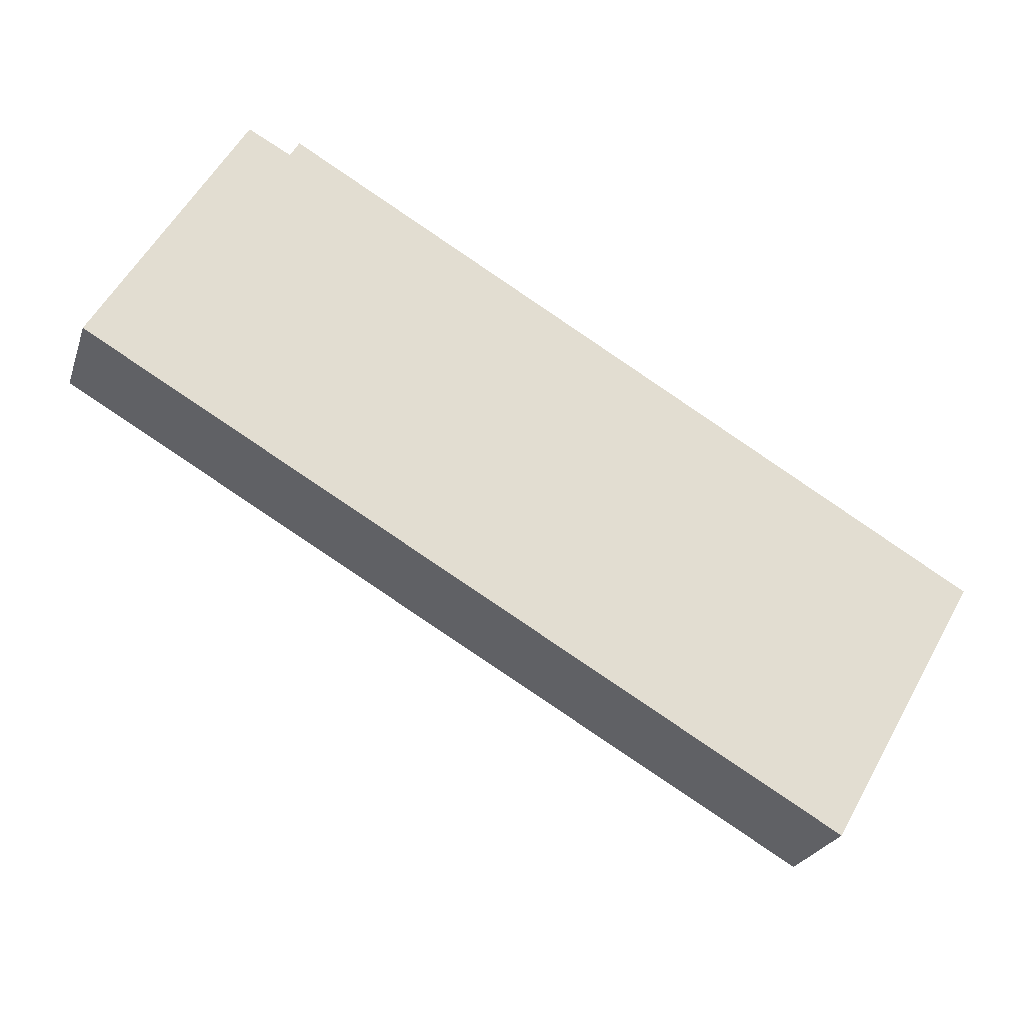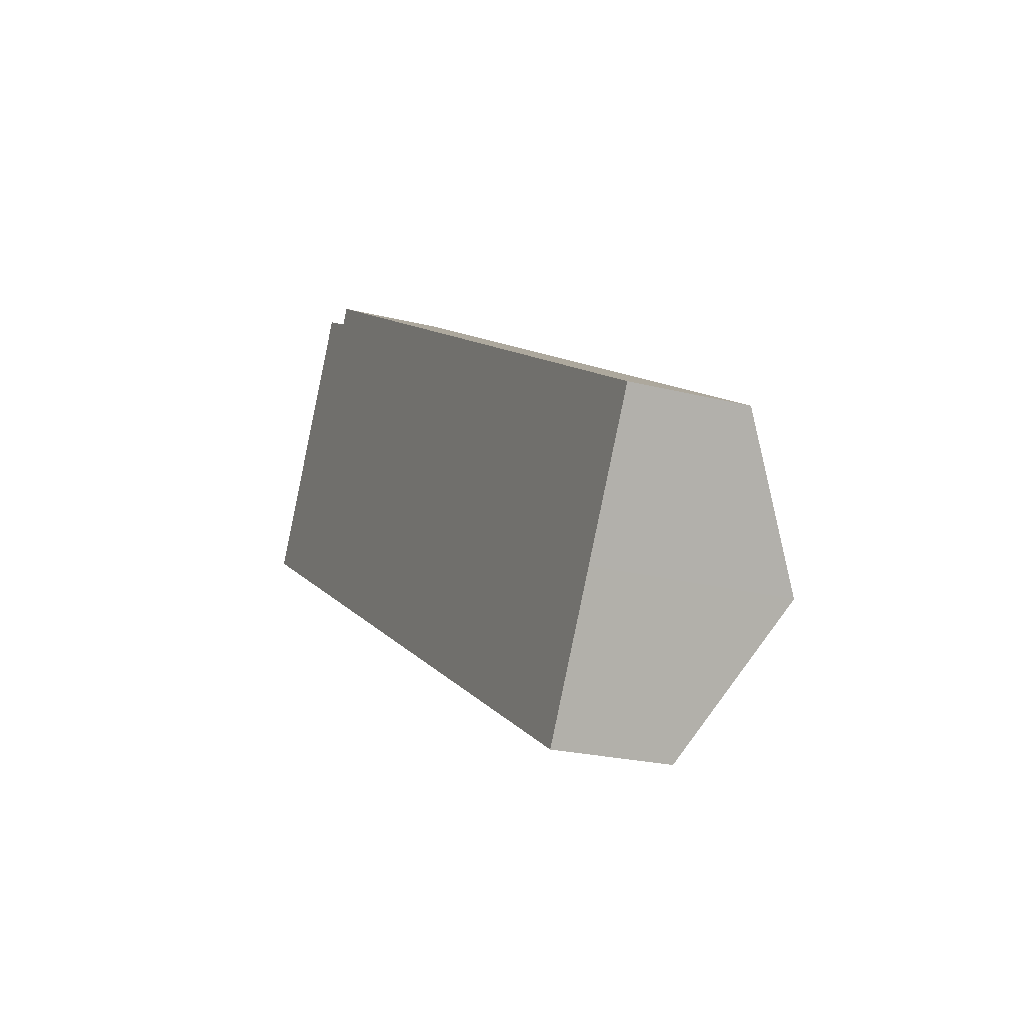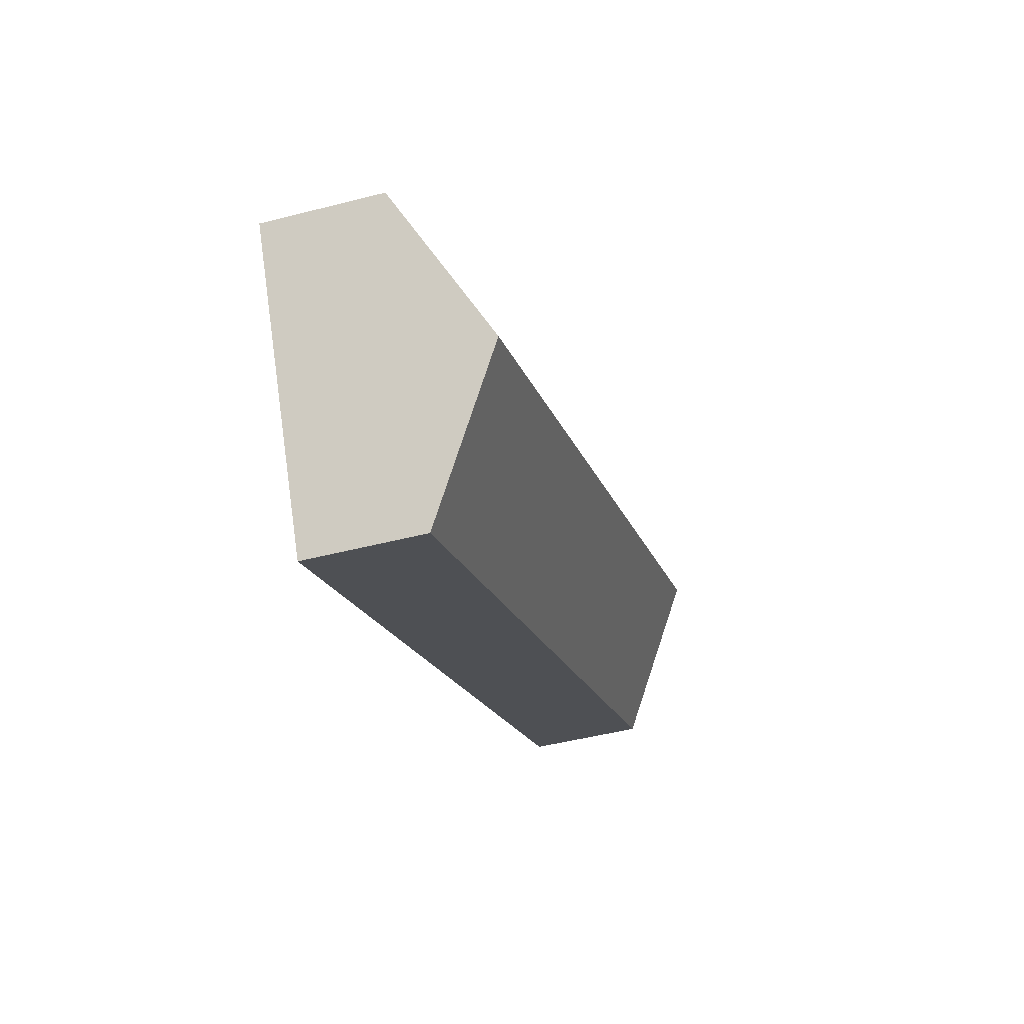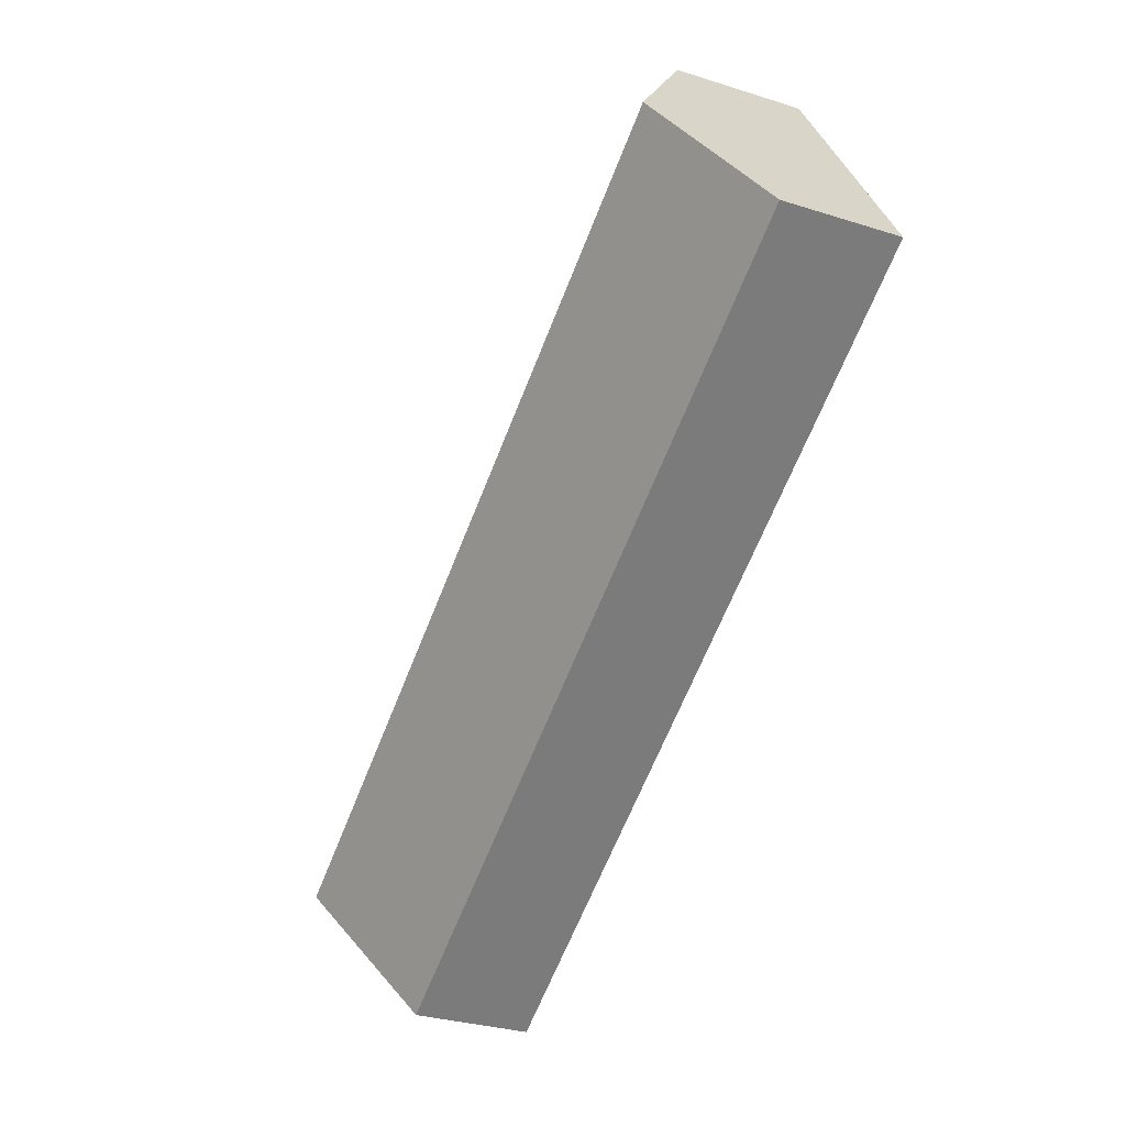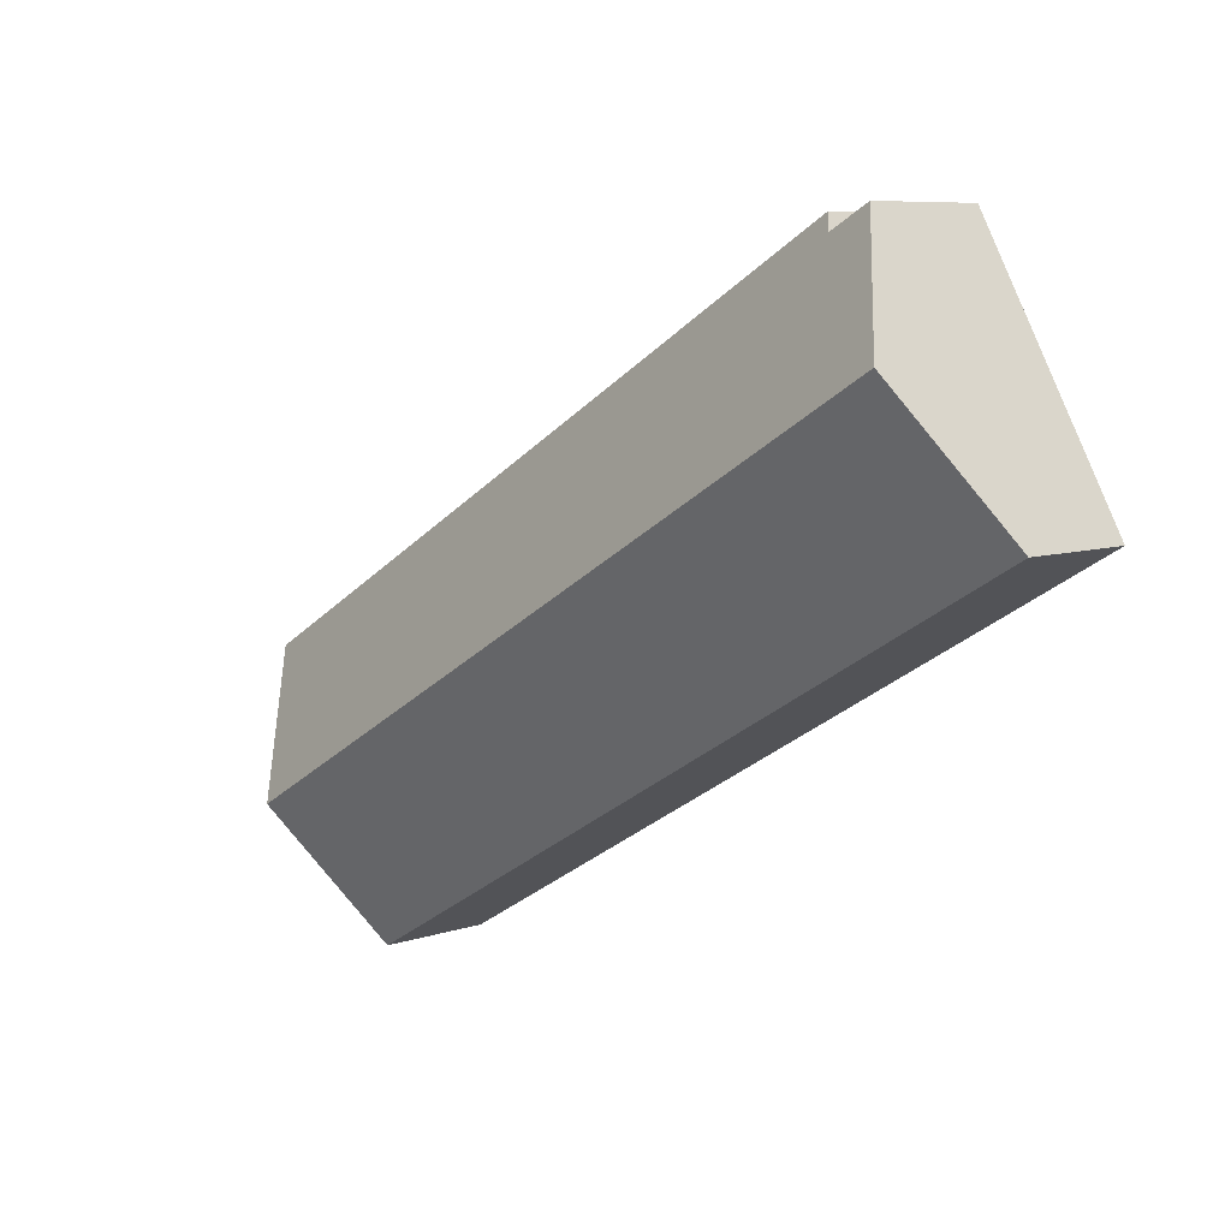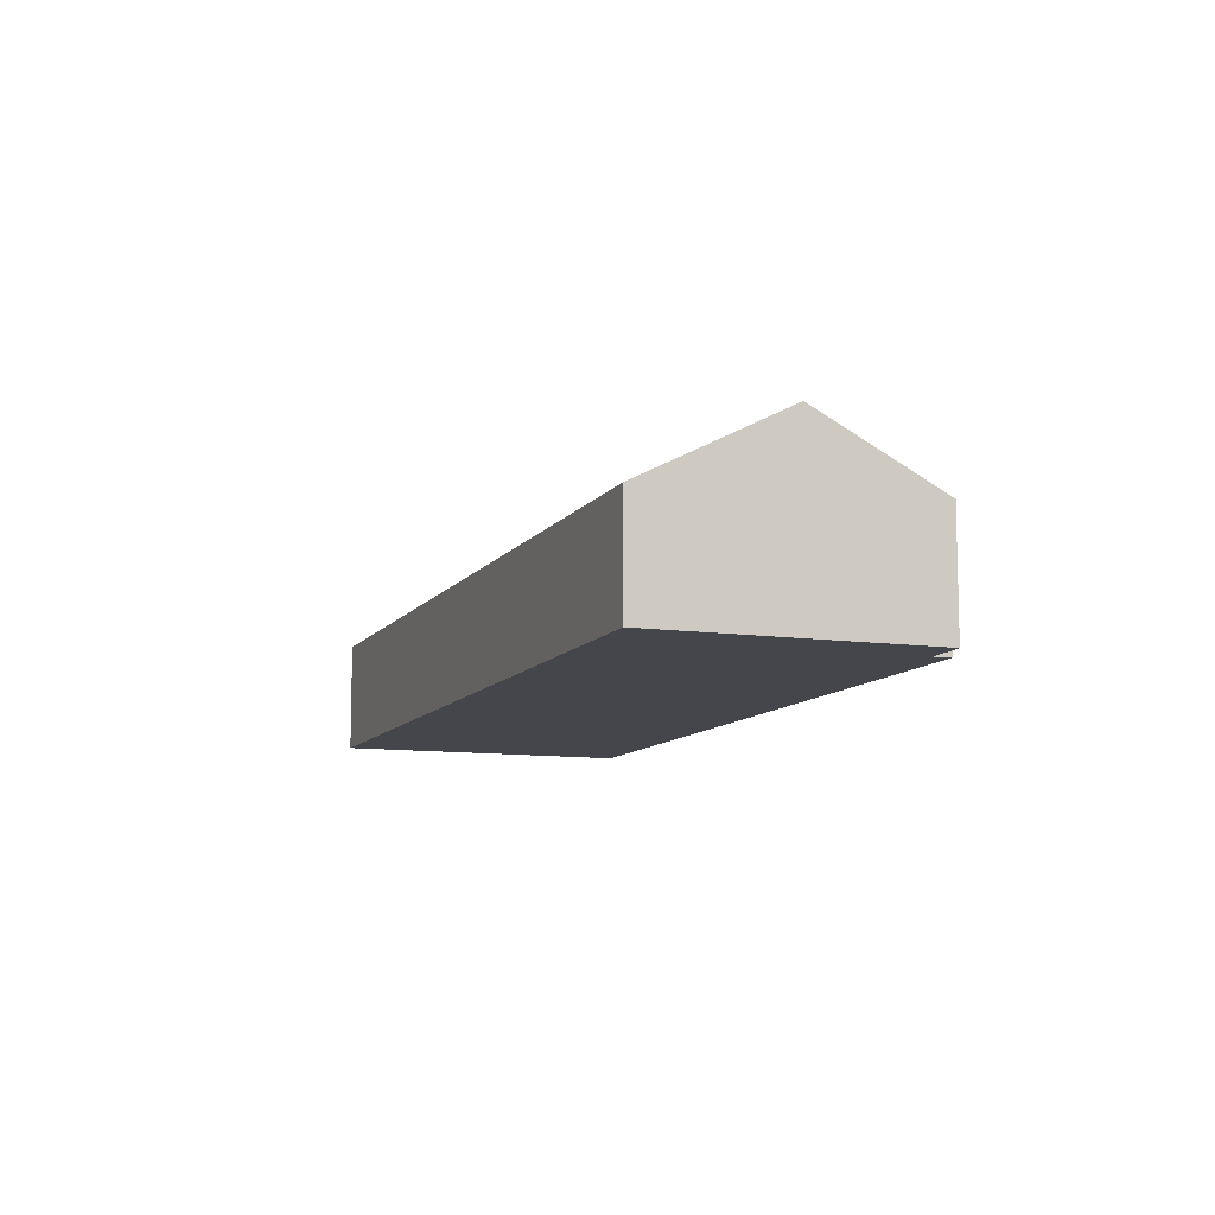
<metadata>
{"format":"obj","ext":"obj","renderer":"f3d","projection":"perspective","resolution":1024,"background":"white","views":[{"elev":-24.8,"azim":-16.6,"up":"+Z"},{"elev":-22.6,"azim":66.1,"up":"+Z"},{"elev":-47.5,"azim":106.2,"up":"+Z"},{"elev":-30.6,"azim":-114.6,"up":"+Z"},{"elev":7.8,"azim":-132.9,"up":"+Z"},{"elev":-10.1,"azim":-80.4,"up":"+Y"}]}
</metadata>
<code>
v  31.71 7.467 -11.34
v  28.57 4.415 -2.675
v  34.65 4.424 -6.196
v  2.99 7.467 5.186
v  7.231 4.747 8.855
v  7.576 4.384 9.47
v  4.311 6.108 7.477
v  5.612 4.77 9.734
v  0.455 4.859 0.79
v  28.74 4.391 -16.54
v  0 4.391 2.689e-16
v  0.74 5.152 1.284
v  5.612 -5.96e-16 9.734
v  7.231 -5.422e-16 8.855
v  7.576 -5.799e-16 9.47
v  28.57 1.638e-16 -2.675
v  34.65 3.794e-16 -6.196
v  0 0 0
v  0.455 -4.837e-17 0.79
v  0.74 -7.862e-17 1.284
v  2.99 -3.176e-16 5.186
v  4.311 -4.578e-16 7.477
v  31.71 6.942e-16 -11.34
v  28.74 1.012e-15 -16.54
g defaultobject
f 1 2 3
f 2 1 4
f 2 4 5
f 2 5 6
f 5 4 7
f 5 7 8
f 9 10 11
f 10 9 1
f 1 9 12
f 1 12 4
f 13 5 8
f 5 13 14
f 15 2 6
f 2 15 16
f 2 16 3
f 3 16 17
f 14 6 5
f 6 14 15
f 18 9 11
f 9 18 12
f 12 18 4
f 4 18 19
f 4 19 7
f 7 19 20
f 7 20 21
f 7 21 8
f 8 21 22
f 8 22 13
f 17 1 3
f 1 17 23
f 1 23 10
f 10 23 24
f 24 11 10
f 11 24 18
f 16 23 17
f 23 16 24
f 24 16 18
f 18 16 14
f 14 16 15
f 18 14 22
f 22 14 13
f 18 22 21
f 18 21 20

</code>
